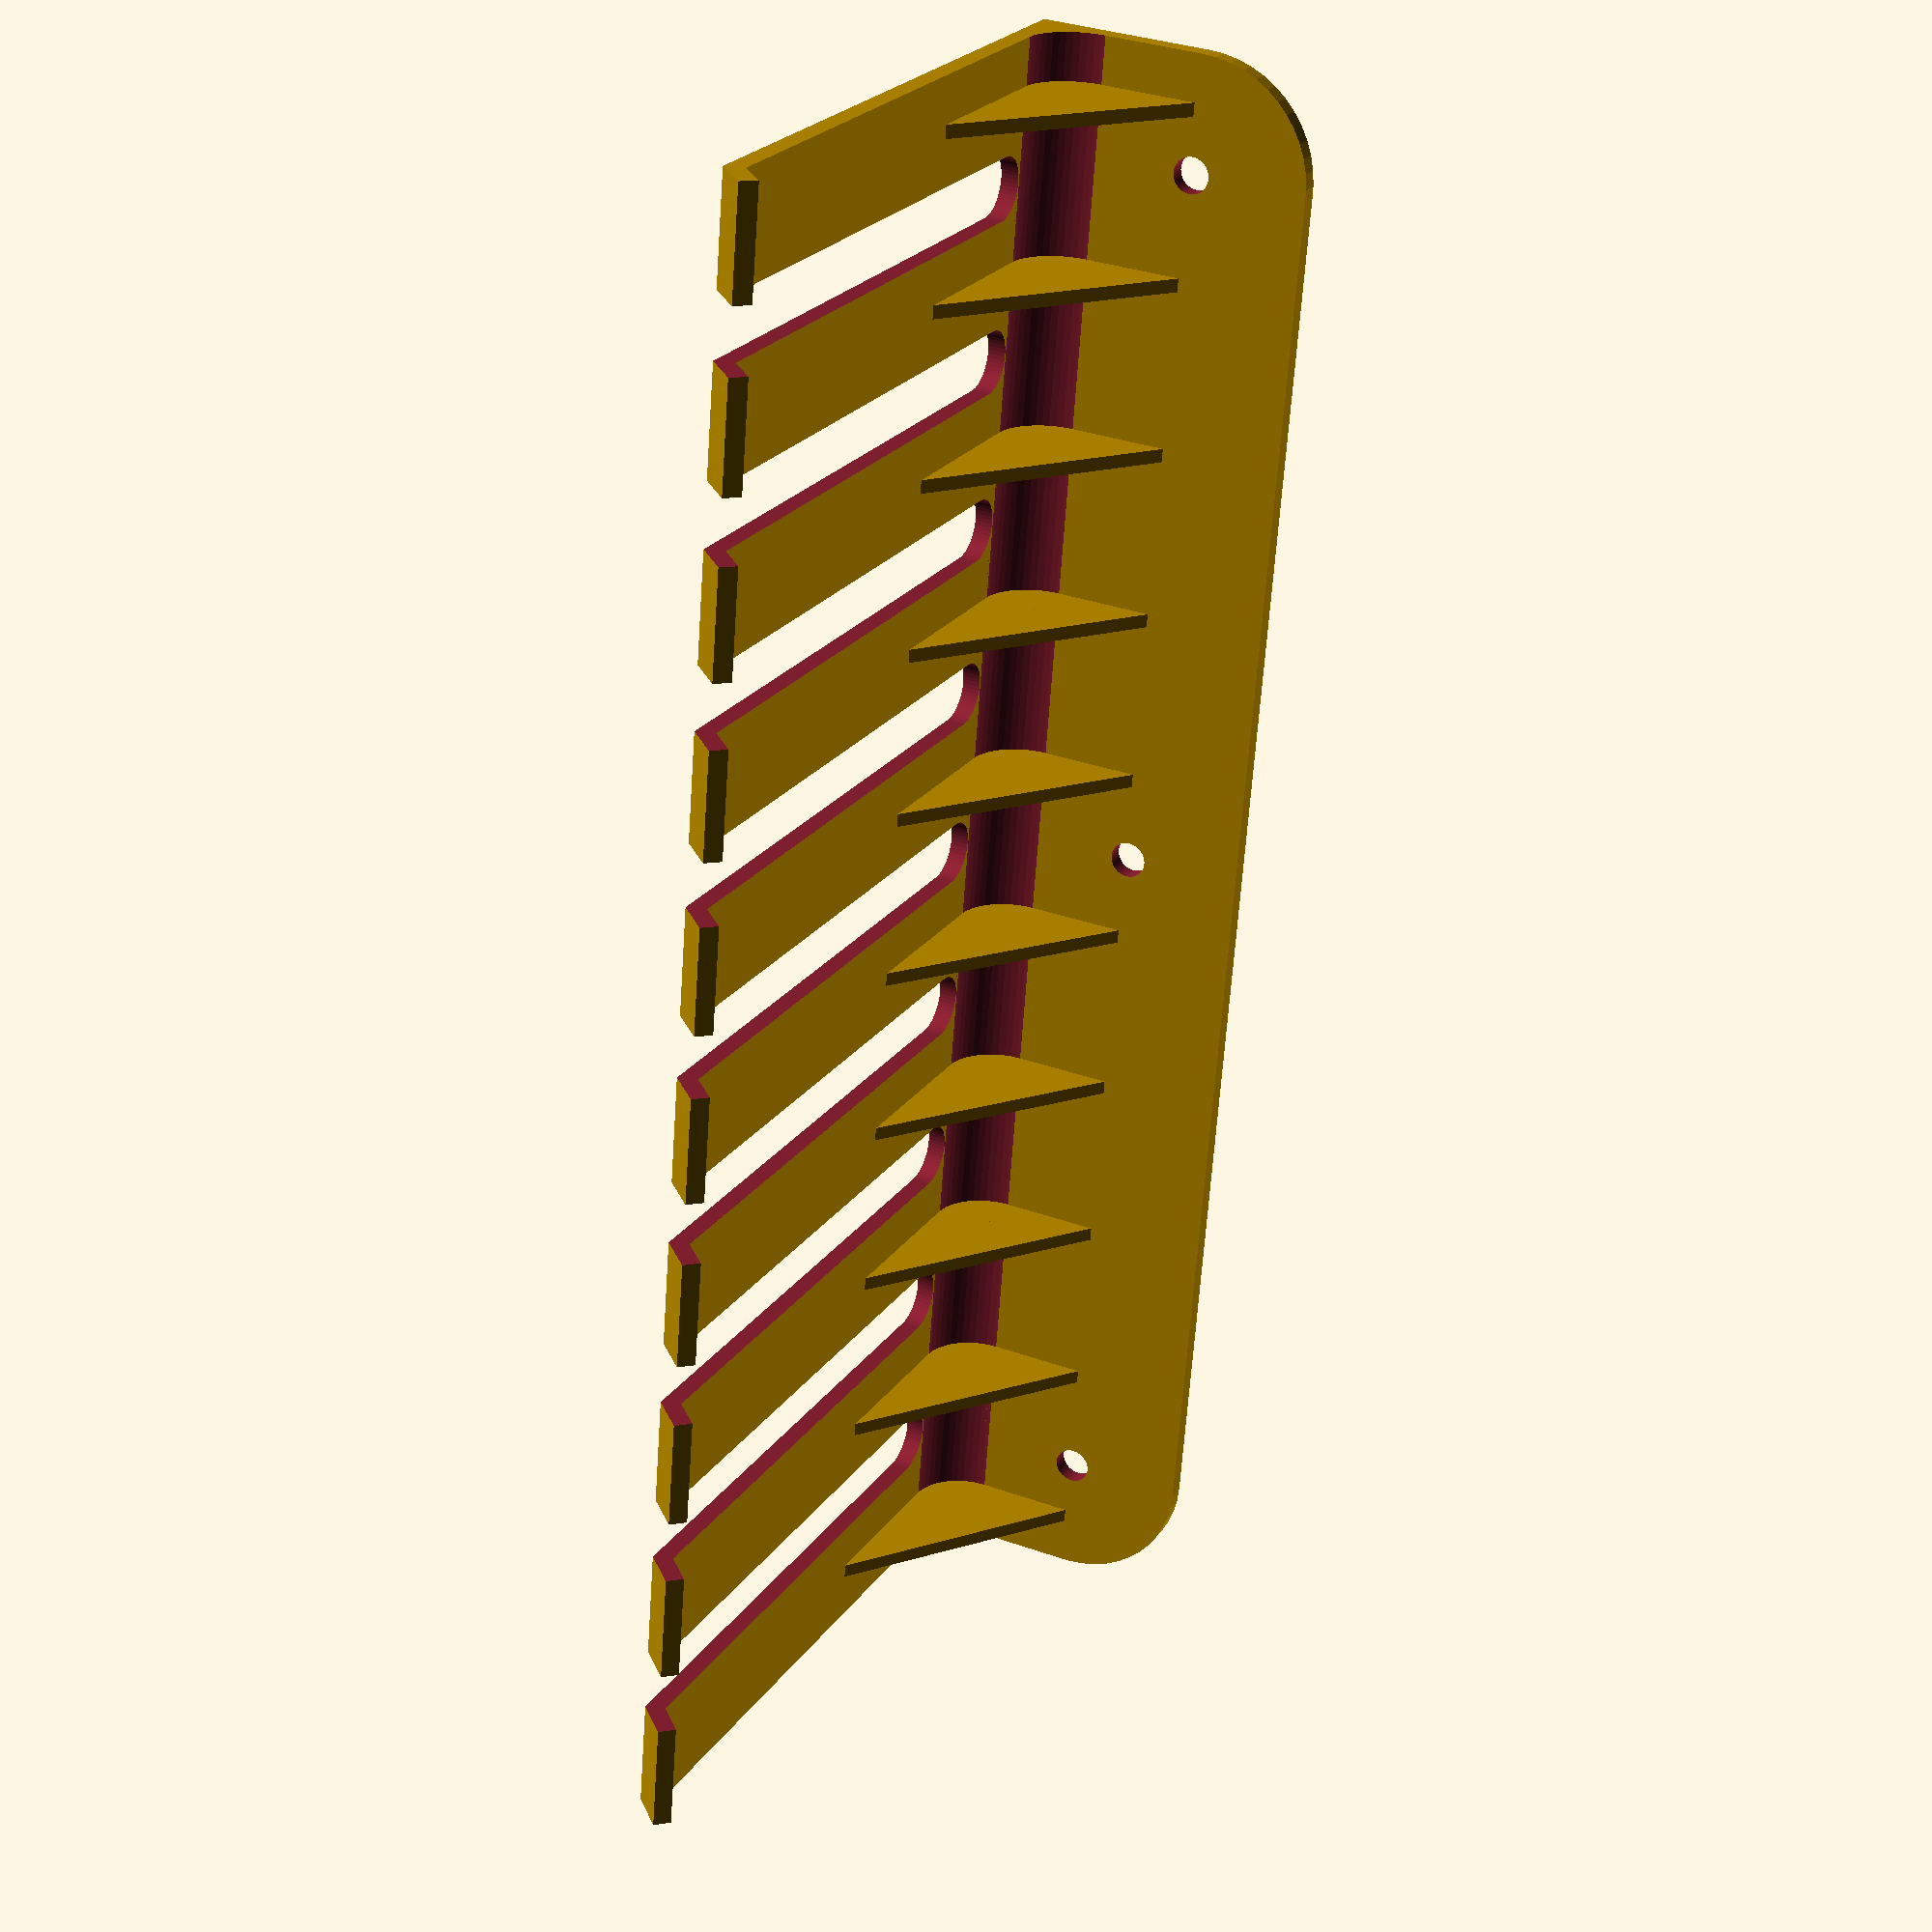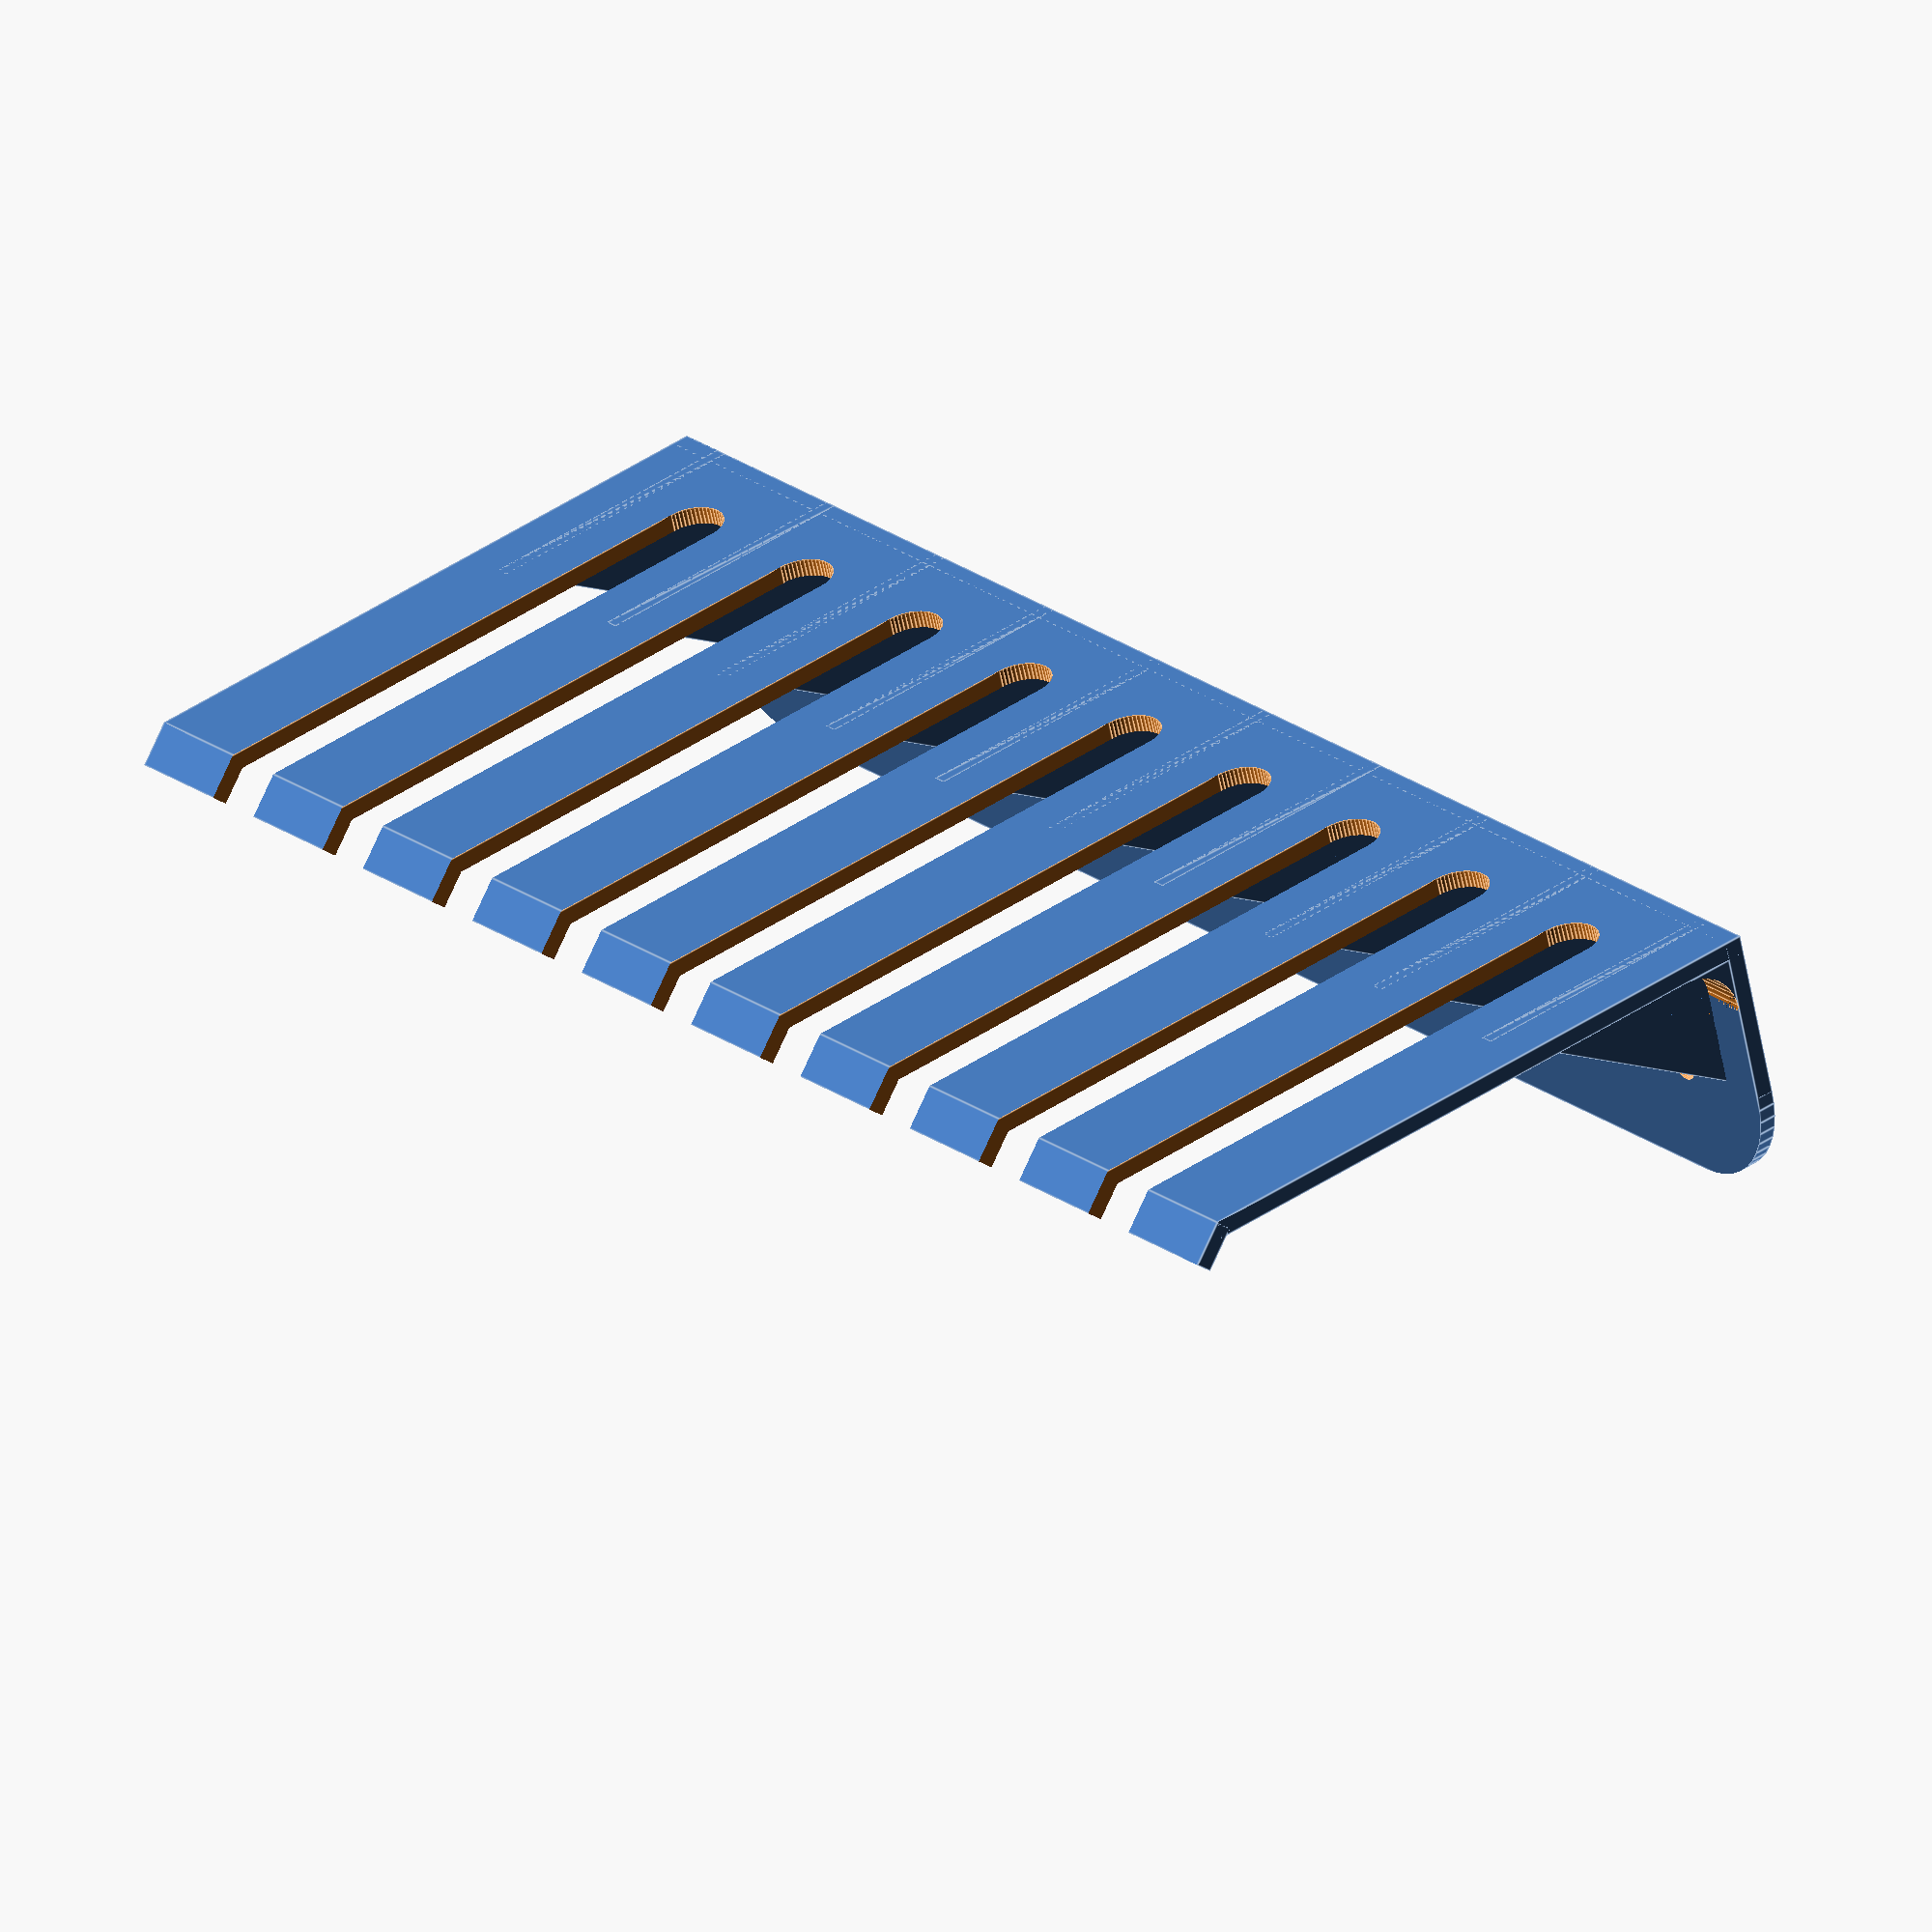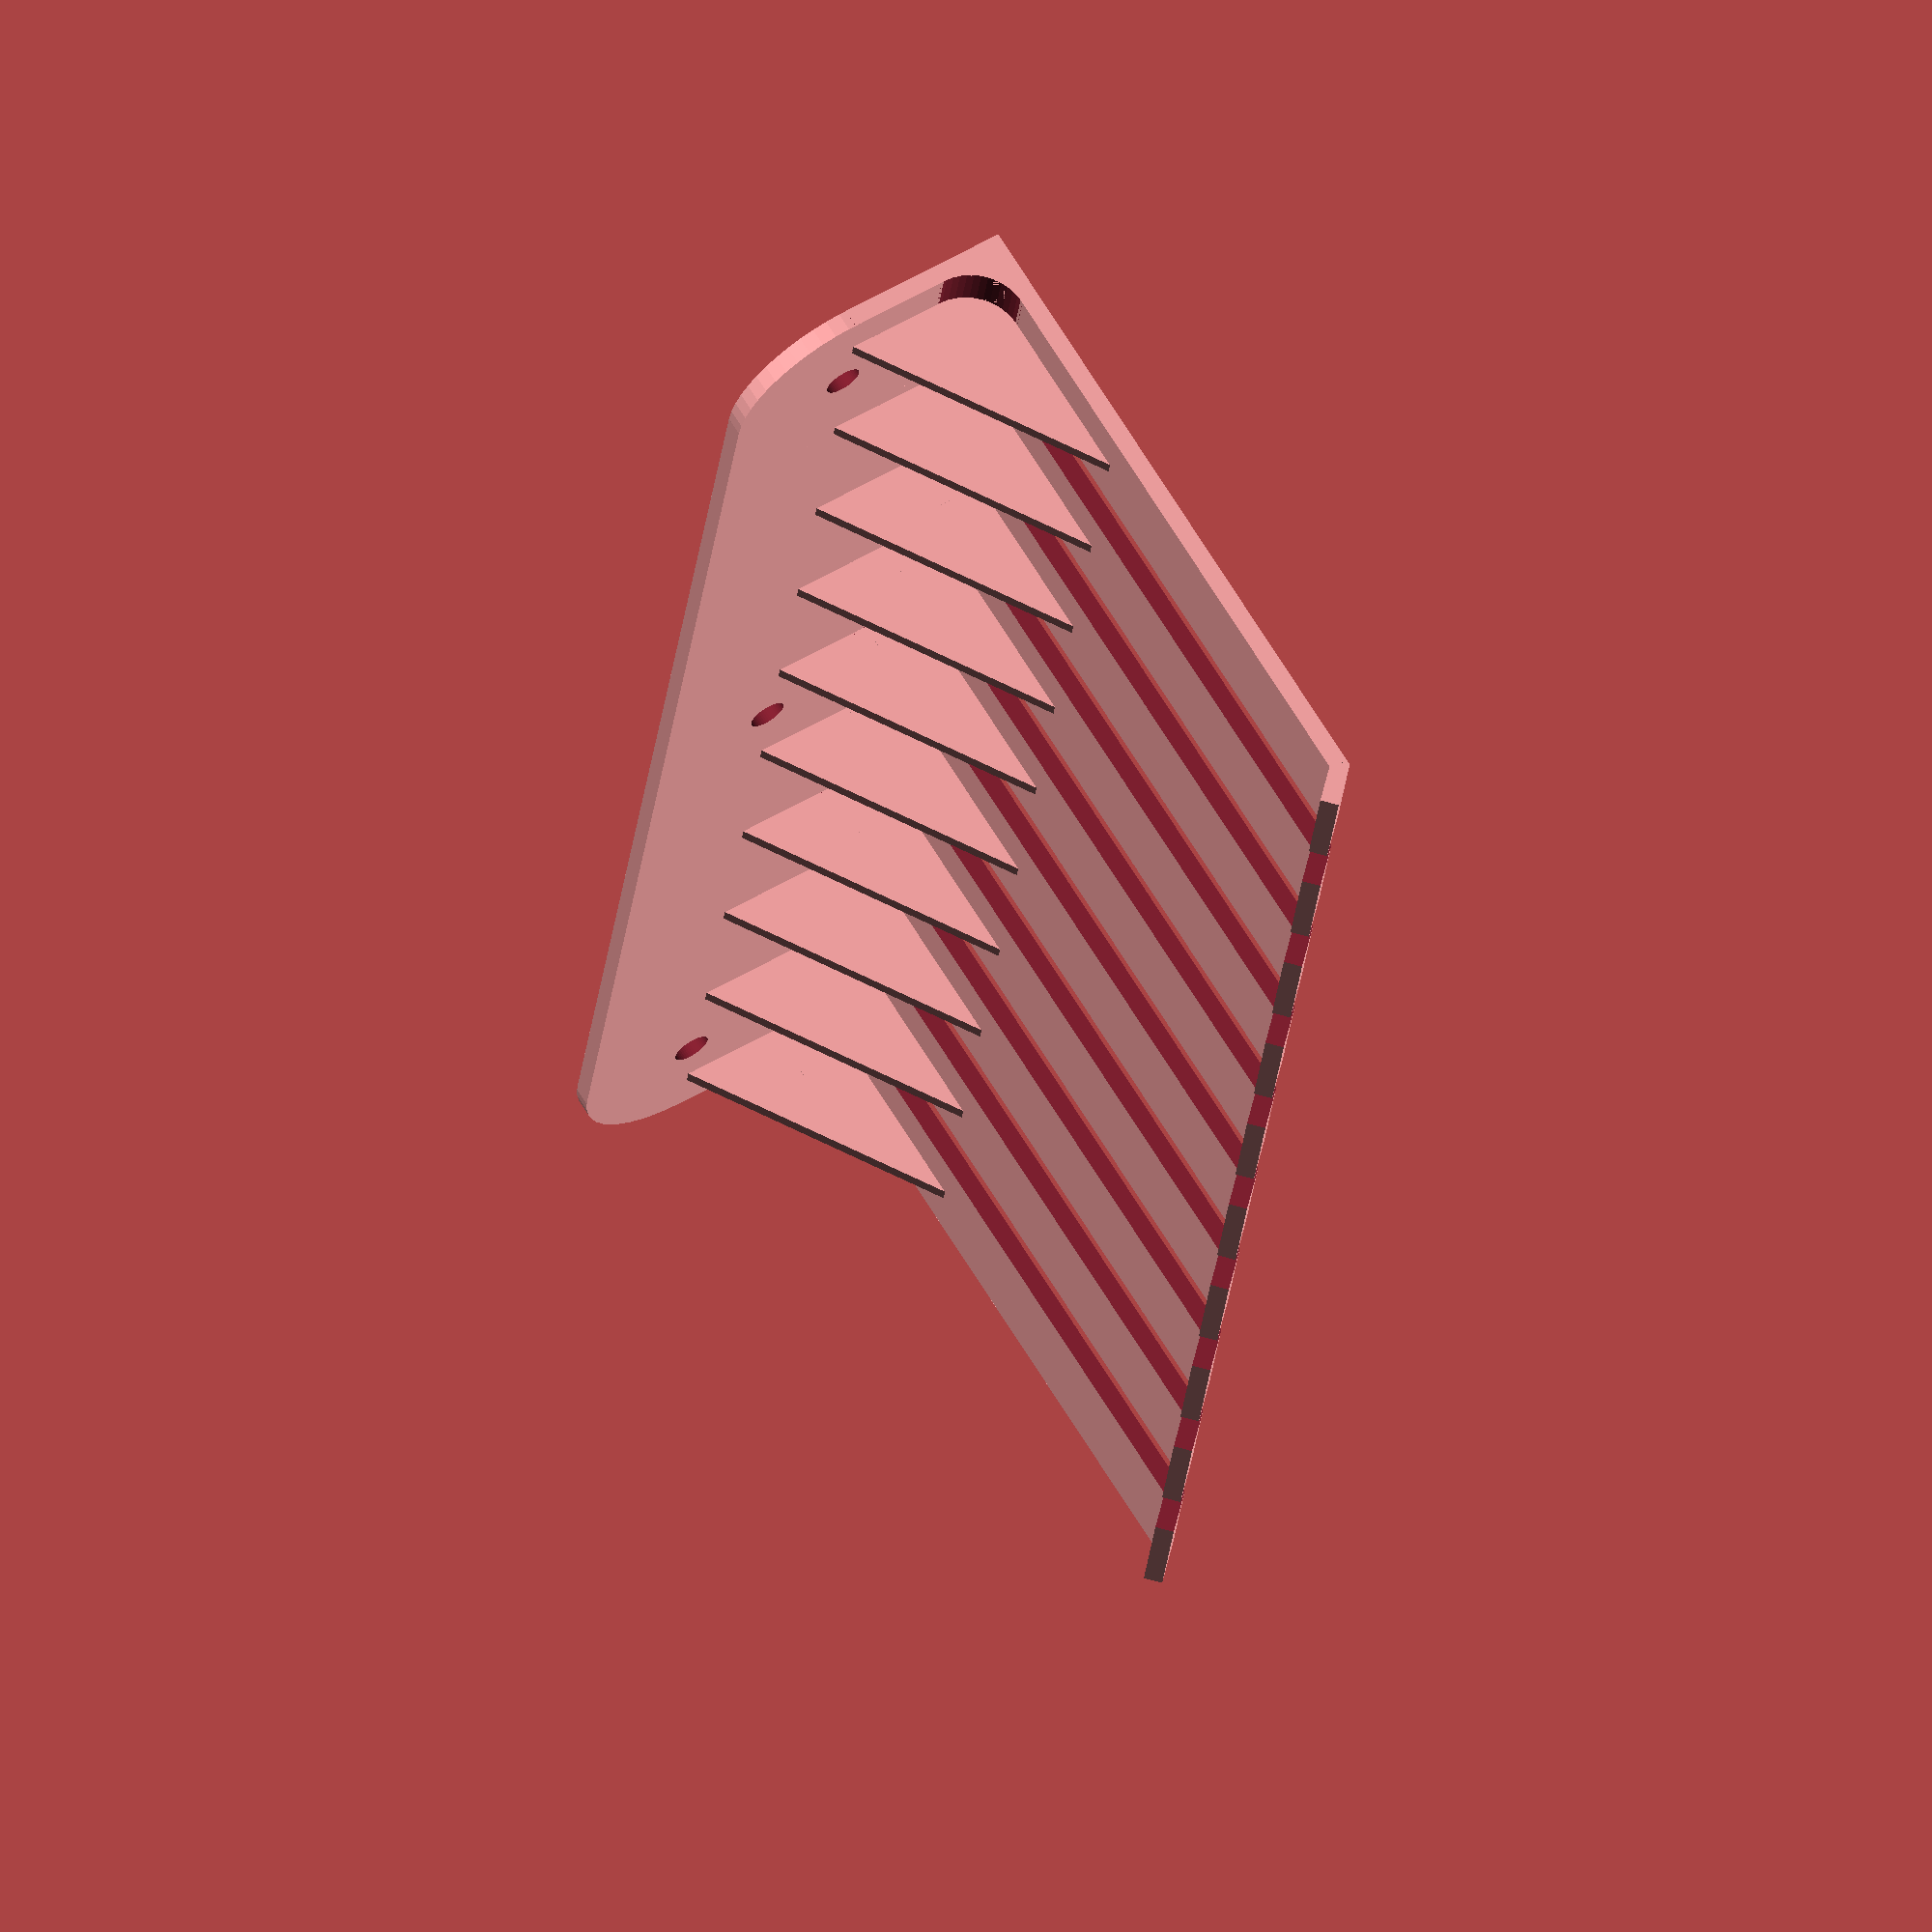
<openscad>
// Height of back plate
Height = 32;
// Thickness of back plate
BackThickness = 2;
// Total distance from back plate to tip of arms
Depth = 75;
// Fillet between back plate and arms for strength
FilletRadius = 6;

// Vertical thickness of Arms/Prongs
ArmThickness = 2;
// Arm Width
ArmWidth = 12;
// How much end of arm is angled above horizontal
AngleDegrees = 45;
// Length of angled portion of arms
AngledLength = 5;
// Gap between arms
SlotWidth = 7;
// How many slot for holding leads
SlotCount = 9;
// Detail
$fn = 50;

// Bolt/Screw hole style, none for adhesive mounting
HoleStyle = 1; // [0:None,1:Circular,2:Keyhole]
// Bolt thread outer diameter
BoltDiameter = 4;
// Only for "Keyhole" style
BoltHeadDiameter = 8;
// Number of mounting holes
BoltCount = 3; // [2:8]

// Length of robustness support
Support_length=30;
// Height of robustness support
Support_height=20;
// Width of robustness support
Support_strength=1.5;

TotalLength = SlotCount * SlotWidth + ArmWidth * (SlotCount + 1);
HoleInset = (Height - FilletRadius) / 2;
DepthLessAngle = Depth - AngledLength * cos(AngleDegrees);


module KeyHole(dlarge,dsmall,depth) {
  err = 0.01; // avoid coincident faces
  translate([0,0,-err/2]) {
    cylinder(h=depth + err,d=dsmall);
    translate([0,dlarge,0]) cylinder(h=depth + err,d=dlarge);
    translate([0,dlarge / 2, (depth + err) / 2]) cube([dsmall, dlarge, depth + err], center = true);
  }
}

module insidefillet(r, length) {
  err = 0.01;
  difference () {
   translate([0,r/2,r/2]) cube([length,r,r], center=true);
   translate([0,r,r]) rotate([0,90,0]) cylinder(h=length+2*err, r=r, center=true);
  }
}

module outsidefillet(r, length) {
  err = 0.01;
  translate([length / 2,0,0])
  difference () {
   translate([0,r,r]) cube([length+err,r*2,r*2], center=true);
   rotate([0,90,0]) cylinder(h=length+2*err, r=r, center=true);
  }
}

err = 0.01;
difference() {
  union() {
    translate([-TotalLength/2,0,0]) {
      cube([TotalLength,BackThickness,Height]);
      cube([TotalLength, DepthLessAngle, ArmThickness]);
      translate([0,DepthLessAngle]) rotate([AngleDegrees,0,0]) 
        cube([TotalLength, AngledLength, ArmThickness]);
    }
    translate([0,BackThickness-err,ArmThickness-err]) insidefillet(FilletRadius, TotalLength);


  for(i = [1:SlotCount+1]) {
    translate([-TotalLength / 2 + ArmWidth + (i-1) * (ArmWidth + SlotWidth), 0, 0])
    union() {  
      translate([-(ArmWidth-Support_strength)*.5, 0, 0]) rotate([0,-90,0]) linear_extrude(Support_strength)polygon(points=[[0,0],[0,Support_length],[Support_height,0]]);//cube([1.5, Depth, ArmThickness + AngledLength + err*2]);
    }
  }



  }
  translate([TotalLength / 2 - HoleInset, 0, Height - HoleInset]) rotate([90,0,90]) 
    outsidefillet(HoleInset, BackThickness + err);
  translate([-TotalLength / 2 + HoleInset, 0, Height - HoleInset]) rotate([0,0,90]) 
    outsidefillet(HoleInset, BackThickness + err);
  
  totalBoltDistance = TotalLength - HoleInset * 2;
  for (offset = [0: totalBoltDistance / (BoltCount - 1): totalBoltDistance]) {
    if (HoleStyle == 2)
      translate([-TotalLength / 2 + HoleInset + offset, 0, Height - HoleInset]) rotate([-90,0,0]) 
        KeyHole(BoltHeadDiameter, BoltDiameter, BackThickness+FilletRadius*2);
    else if (HoleStyle == 1)
      translate([-TotalLength / 2 + HoleInset + offset, -err, Height - HoleInset]) rotate([-90,0,0]) 
        cylinder(h = BackThickness + err * 2, d = BoltDiameter);
  }
  
  for(i = [1:SlotCount]) {
    translate([-TotalLength / 2 + ArmWidth + (i-1) * (ArmWidth + SlotWidth), BackThickness + FilletRadius + SlotWidth / 2, -err])
    union() {  
      translate([SlotWidth/2, 0, 0]) cylinder(h = ArmThickness + AngledLength + err*2, d = SlotWidth);
      cube([SlotWidth, Depth, ArmThickness + AngledLength + err*2]);
    }
  }
}


</openscad>
<views>
elev=326.7 azim=279.2 roll=296.0 proj=p view=wireframe
elev=240.7 azim=308.2 roll=349.8 proj=o view=edges
elev=306.3 azim=101.1 roll=58.0 proj=o view=solid
</views>
